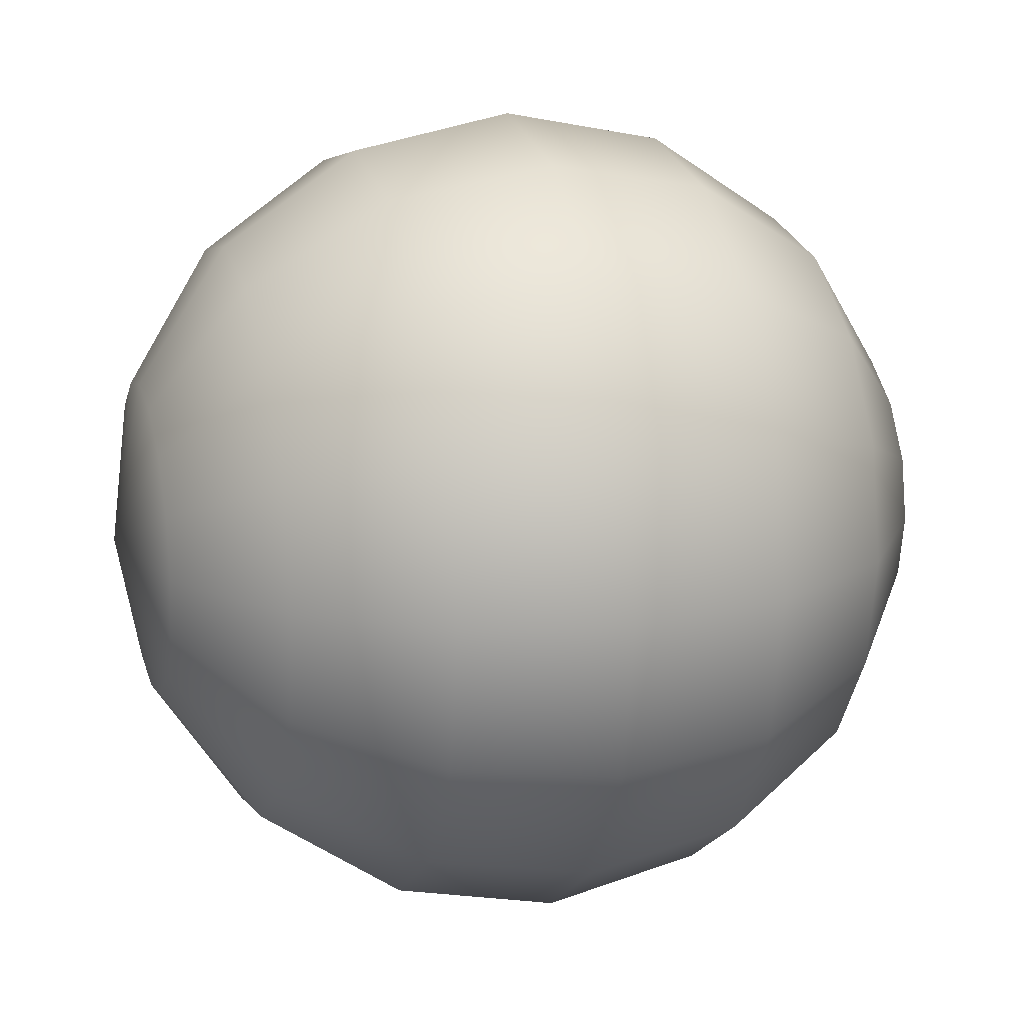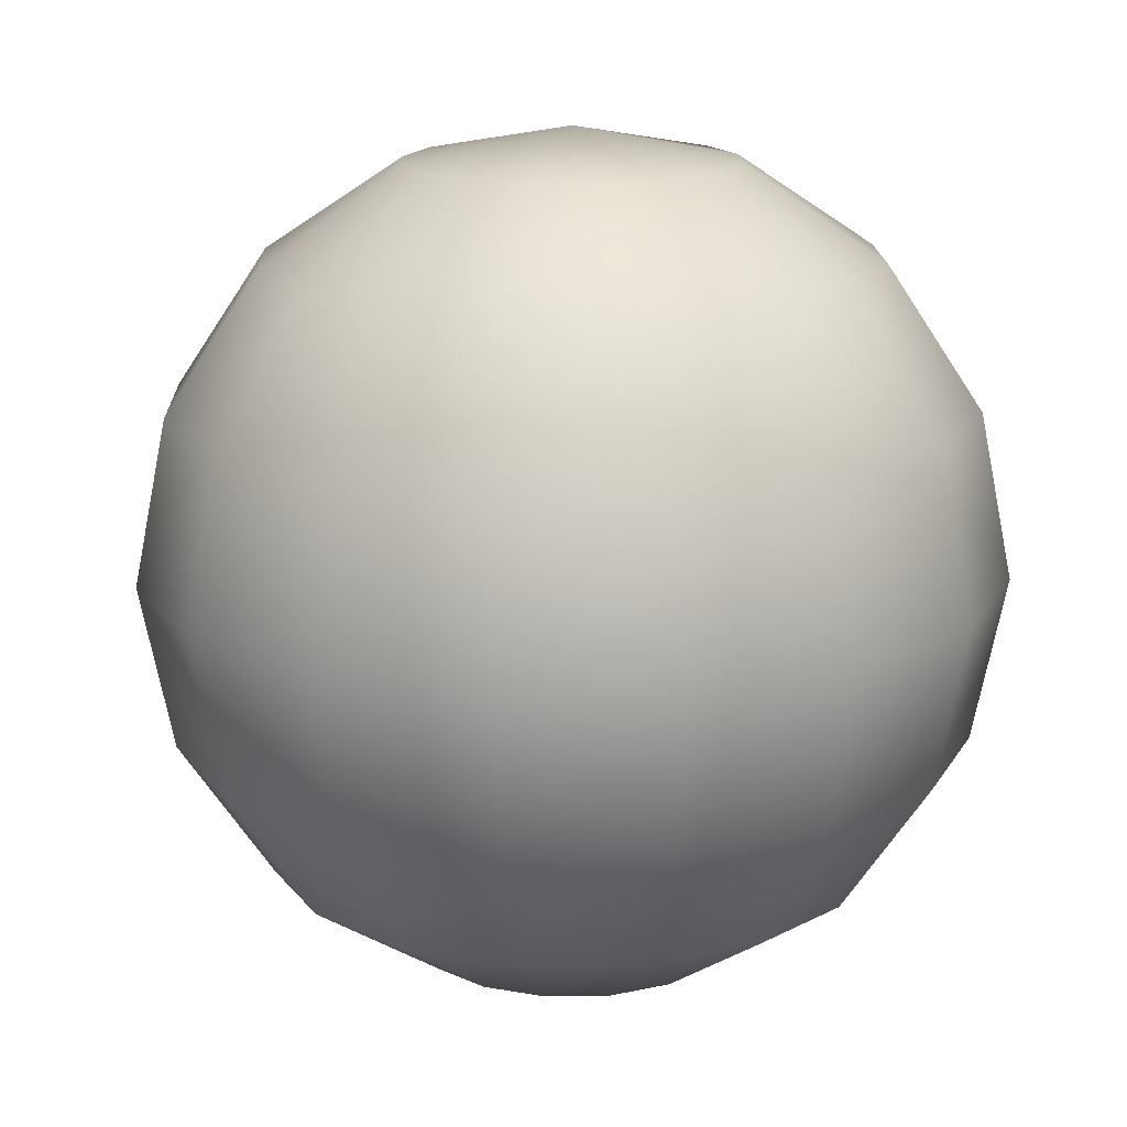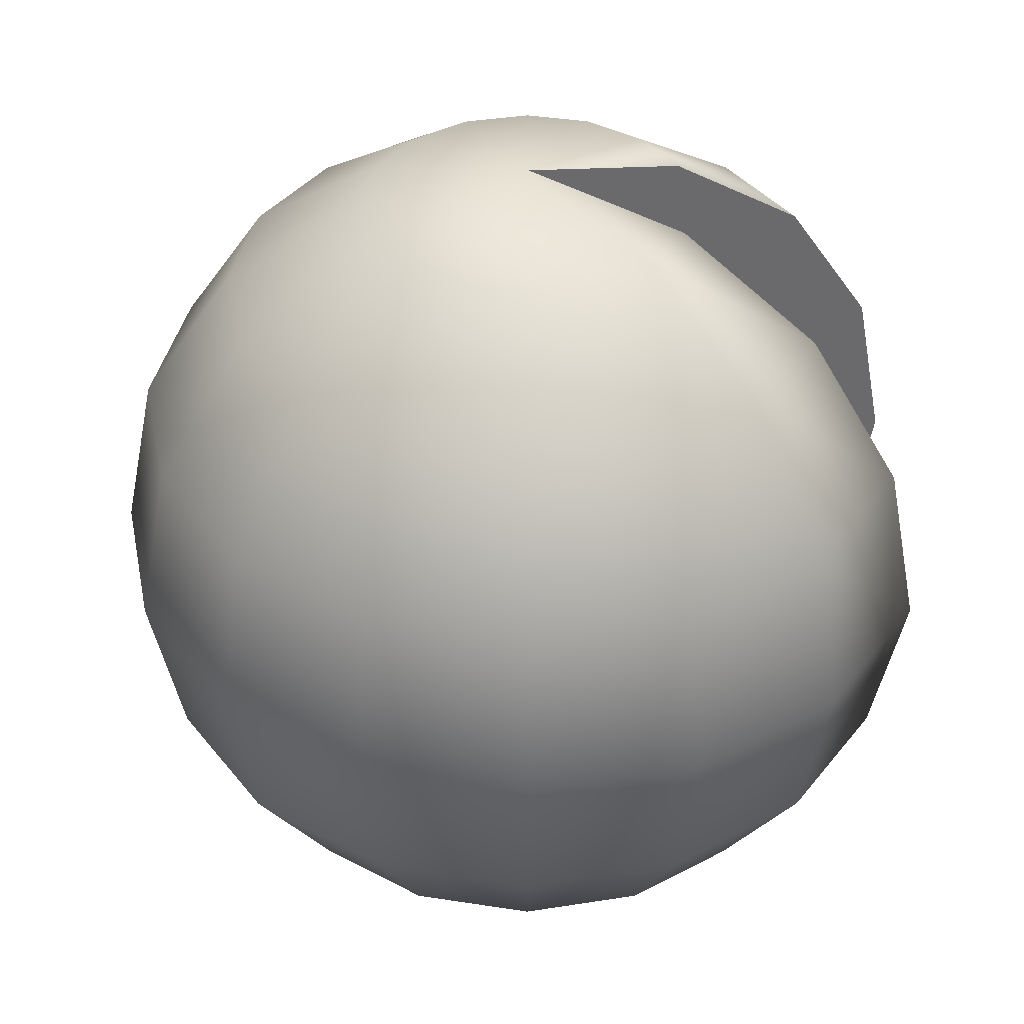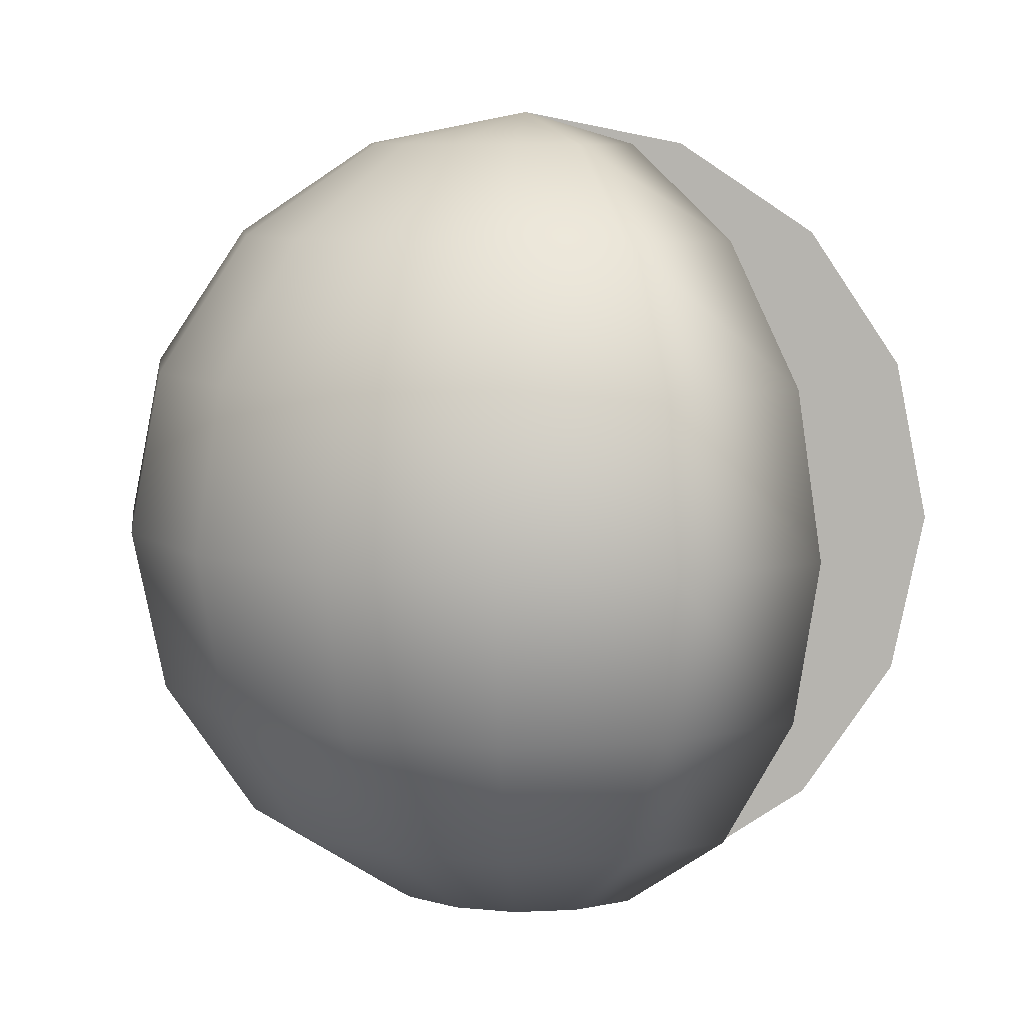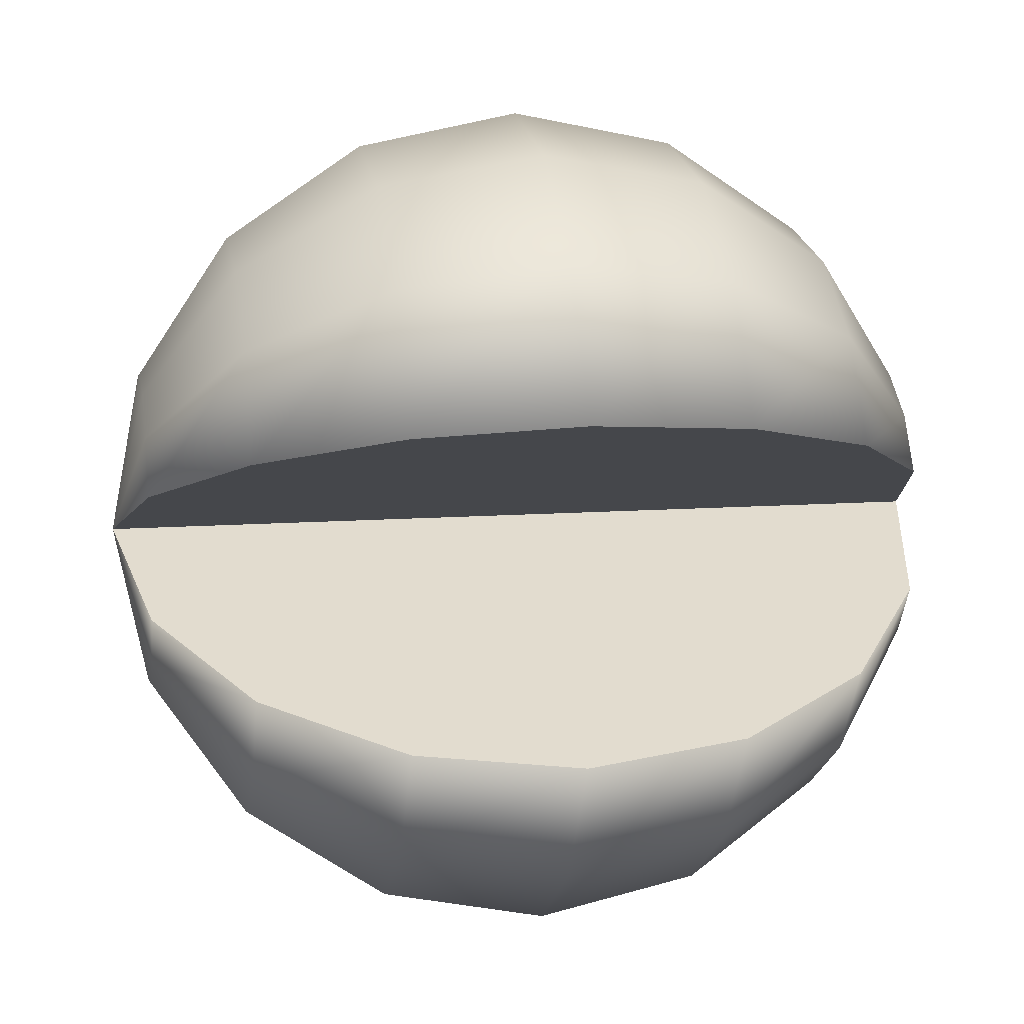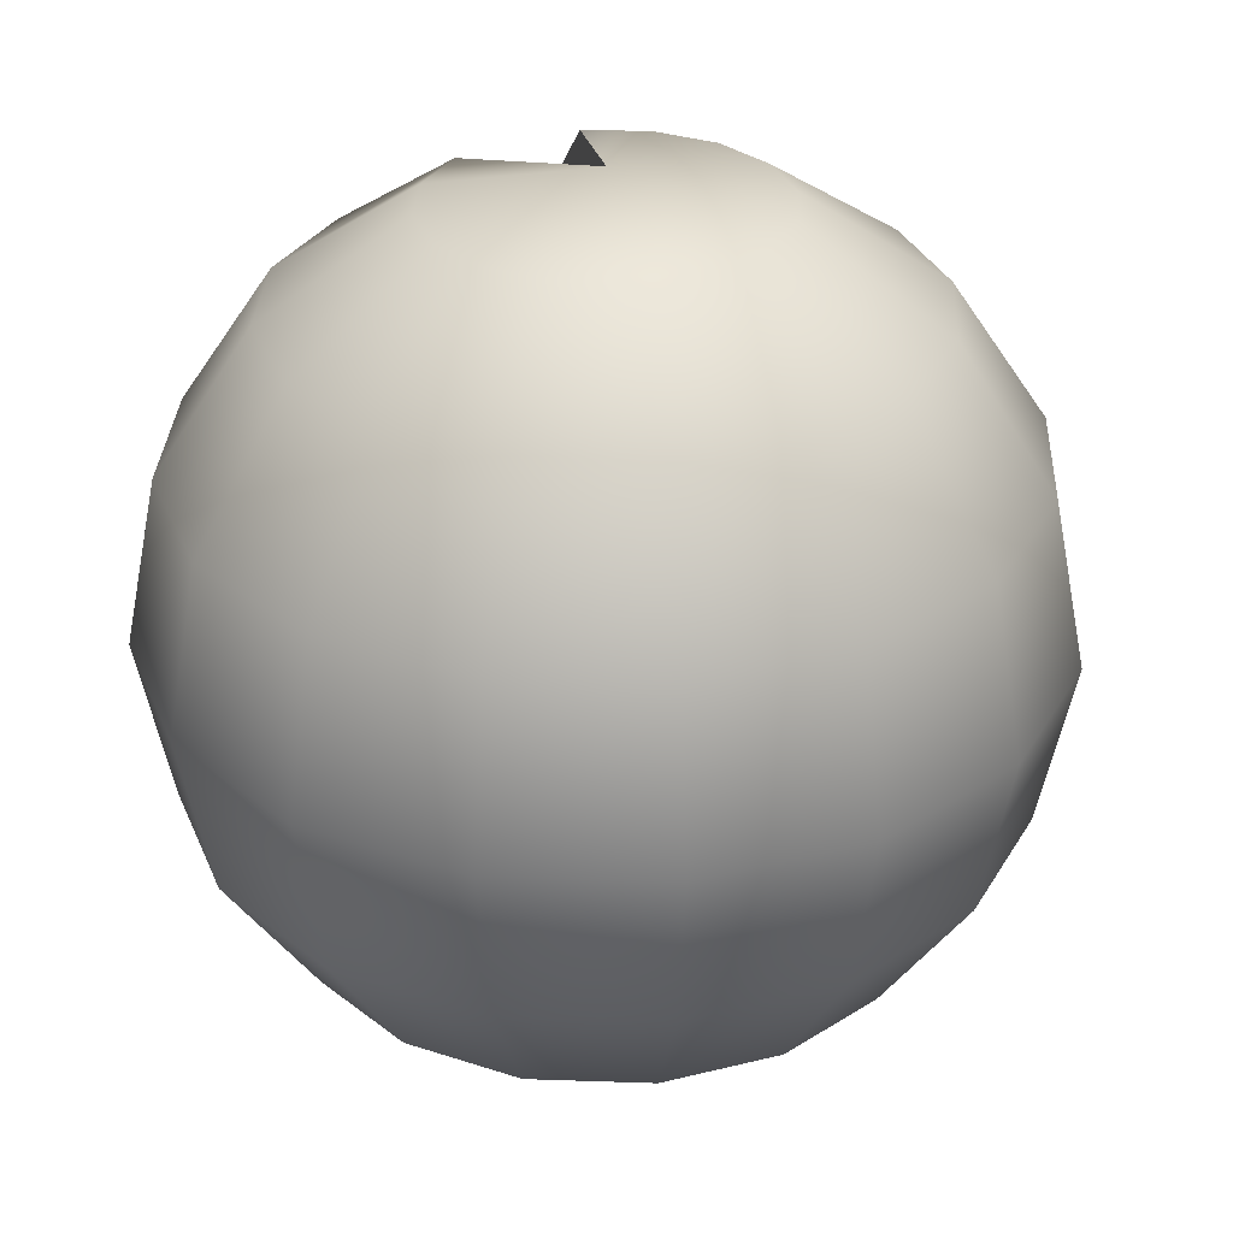
<metadata>
{"format":"obj","ext":"obj","renderer":"f3d","projection":"perspective","resolution":1024,"background":"white","views":[{"elev":15.9,"azim":-106.3,"up":"+Y"},{"elev":16.1,"azim":-58.5,"up":"+Z"},{"elev":38.5,"azim":-0.3,"up":"+Z"},{"elev":8.5,"azim":26.1,"up":"+Z"},{"elev":11.4,"azim":79.9,"up":"+Y"},{"elev":30.7,"azim":-121.2,"up":"+Z"}]}
</metadata>
<code>
o Sphere
v 0.2677 -0.6545 -0.7071
v 0.3498 -0.8551 -0.3827
v 0.3498 -0.8551 0.3827
v 0.1449 -0.3542 0.9239
v 0.2694 -0.2718 -0.9239
v 0.4978 -0.5022 -0.7071
v 0.6504 -0.6561 -0.3827
v 0.704 -0.7102 0
v 0.6504 -0.6561 0.3827
v 0.4978 -0.5022 0.7071
v 0.2694 -0.2718 0.9239
v 0.3529 -0.148 -0.9239
v 0.6521 -0.2734 -0.7071
v 0.852 -0.3573 -0.3827
v 0.9222 -0.3867 0
v 0.852 -0.3573 0.3827
v 0.6521 -0.2734 0.7071
v 0.3529 -0.148 0.9239
v 0.3542 0.1449 -0.9239
v 0.6545 0.2677 -0.7071
v 0.8551 0.3498 -0.3827
v 0.9255 0.3786 0
v 0.8551 0.3498 0.3827
v 0.6545 0.2677 0.7071
v 0.3542 0.1449 0.9239
v 0.2718 0.2694 -0.9239
v 0.5022 0.4978 -0.7071
v 0.6561 0.6504 -0.3827
v 0.7102 0.704 0
v 0.6561 0.6504 0.3827
v 0.5022 0.4978 0.7071
v 0.2718 0.2694 0.9239
v 0.148 0.3529 -0.9239
v 0.2734 0.6521 -0.7071
v 0.3573 0.852 -0.3827
v 0.3867 0.9222 0
v 0.3573 0.852 0.3827
v 0.2734 0.6521 0.7071
v 0.148 0.3529 0.9239
v 0.00167 0.3827 -0.9239
v 0.003085 0.7071 -0.7071
v 0.004031 0.9239 -0.3827
v 0.004363 1 0
v 0.004031 0.9239 0.3827
v 0.003085 0.7071 0.7071
v 0.00167 0.3827 0.9239
v -0 0 -1
v -0.1449 0.3542 -0.9239
v -0.2677 0.6545 -0.7071
v -0.3498 0.8551 -0.3827
v -0.3786 0.9255 0
v -0.3498 0.8551 0.3827
v -0.2677 0.6545 0.7071
v -0.1449 0.3542 0.9239
v -0.2694 0.2718 -0.9239
v -0.4978 0.5022 -0.7071
v -0.6504 0.6561 -0.3827
v -0.704 0.7102 0
v -0.6504 0.6561 0.3827
v -0.4978 0.5022 0.7071
v -0.2694 0.2718 0.9239
v -0.3529 0.148 -0.9239
v -0.6521 0.2734 -0.7071
v -0.852 0.3573 -0.3827
v -0.9222 0.3867 0
v -0.852 0.3573 0.3827
v -0.6521 0.2734 0.7071
v -0.3529 0.148 0.9239
v -0 0 1
v -0.3827 0.00167 -0.9239
v -0.7071 0.003085 -0.7071
v -0.9239 0.004031 -0.3827
v -1 0.004363 0
v -0.9239 0.004031 0.3827
v -0.7071 0.003085 0.7071
v -0.3827 0.00167 0.9239
v -0.3542 -0.1449 -0.9239
v -0.6545 -0.2677 -0.7071
v -0.8551 -0.3498 -0.3827
v -0.9255 -0.3786 -0
v -0.8551 -0.3498 0.3827
v -0.6545 -0.2677 0.7071
v -0.3542 -0.1449 0.9239
v -0.2718 -0.2694 -0.9239
v -0.5022 -0.4978 -0.7071
v -0.6561 -0.6504 -0.3827
v -0.7102 -0.704 -0
v -0.6561 -0.6504 0.3827
v -0.5022 -0.4978 0.7071
v -0.2718 -0.2694 0.9239
v -0.148 -0.3529 -0.9239
v -0.2734 -0.6521 -0.7071
v -0.3573 -0.852 -0.3827
v -0.3867 -0.9222 -0
v -0.3573 -0.852 0.3827
v -0.2734 -0.6521 0.7071
v -0.148 -0.3529 0.9239
v -0.00167 -0.3827 -0.9239
v -0.003085 -0.7071 -0.7071
v -0.004031 -0.9239 -0.3827
v -0.004363 -1 -0
v -0.004031 -0.9239 0.3827
v -0.003085 -0.7071 0.7071
v -0.00167 -0.3827 0.9239
v 0.1449 -0.3542 -0.9239
v 0.3786 -0.9255 -0
v 0.2677 -0.6545 0.7071
v 0.6545 0.2677 0
v 0.3542 0.1449 0
v -0 0 0
v 0.6521 -0.2734 -0
v 0.3529 -0.148 -0
f 108 109 19 20
f 109 110 47 19
f 24 108 22 23
f 25 69 110 109
f 24 25 109 108
f 12 112 111 13
f 22 108 20 21
f 13 111 15 14
f 47 110 112 12
f 15 111 17 16
f 112 110 69 18
f 111 112 18 17
f 3 106 8 9
f 2 1 6 7
f 105 47 5
f 69 4 11
f 107 3 9 10
f 106 2 7 8
f 1 105 5 6
f 4 107 10 11
f 69 11 18
f 10 9 16 17
f 8 7 14 15
f 6 5 12 13
f 11 10 17 18
f 9 8 15 16
f 7 6 13 14
f 5 47 12
f 19 47 26
f 69 25 32
f 24 23 30 31
f 22 21 28 29
f 20 19 26 27
f 25 24 31 32
f 23 22 29 30
f 21 20 27 28
f 31 30 37 38
f 29 28 35 36
f 27 26 33 34
f 32 31 38 39
f 30 29 36 37
f 28 27 34 35
f 26 47 33
f 69 32 39
f 39 38 45 46
f 37 36 43 44
f 35 34 41 42
f 33 47 40
f 69 39 46
f 38 37 44 45
f 36 35 42 43
f 34 33 40 41
f 44 43 51 52
f 42 41 49 50
f 40 47 48
f 69 46 54
f 45 44 52 53
f 43 42 50 51
f 41 40 48 49
f 46 45 53 54
f 69 54 61
f 53 52 59 60
f 51 50 57 58
f 49 48 55 56
f 54 53 60 61
f 52 51 58 59
f 50 49 56 57
f 48 47 55
f 58 57 64 65
f 56 55 62 63
f 61 60 67 68
f 59 58 65 66
f 57 56 63 64
f 55 47 62
f 69 61 68
f 60 59 66 67
f 68 67 75 76
f 66 65 73 74
f 64 63 71 72
f 62 47 70
f 69 68 76
f 67 66 74 75
f 65 64 72 73
f 63 62 70 71
f 72 71 78 79
f 70 47 77
f 69 76 83
f 75 74 81 82
f 73 72 79 80
f 71 70 77 78
f 76 75 82 83
f 74 73 80 81
f 69 83 90
f 82 81 88 89
f 80 79 86 87
f 78 77 84 85
f 83 82 89 90
f 81 80 87 88
f 79 78 85 86
f 77 47 84
f 85 84 91 92
f 90 89 96 97
f 88 87 94 95
f 86 85 92 93
f 84 47 91
f 69 90 97
f 89 88 95 96
f 87 86 93 94
f 97 96 103 104
f 95 94 101 102
f 93 92 99 100
f 91 47 98
f 69 97 104
f 96 95 102 103
f 94 93 100 101
f 92 91 98 99
f 98 47 105
f 69 104 4
f 103 102 3 107
f 101 100 2 106
f 99 98 105 1
f 104 103 107 4
f 102 101 106 3
f 100 99 1 2

</code>
